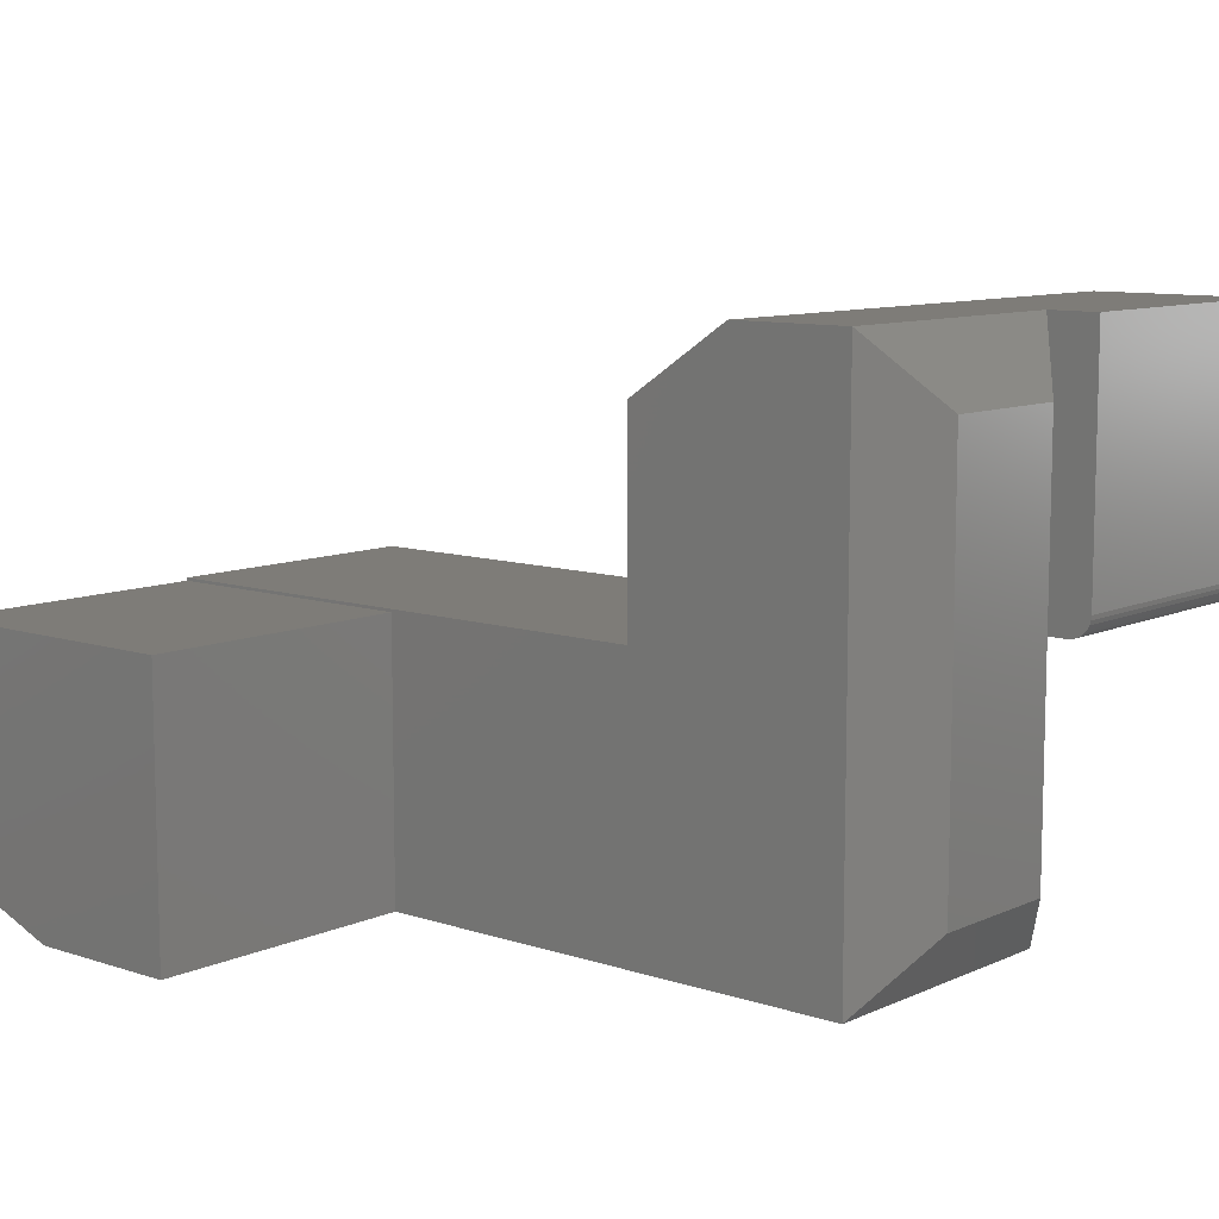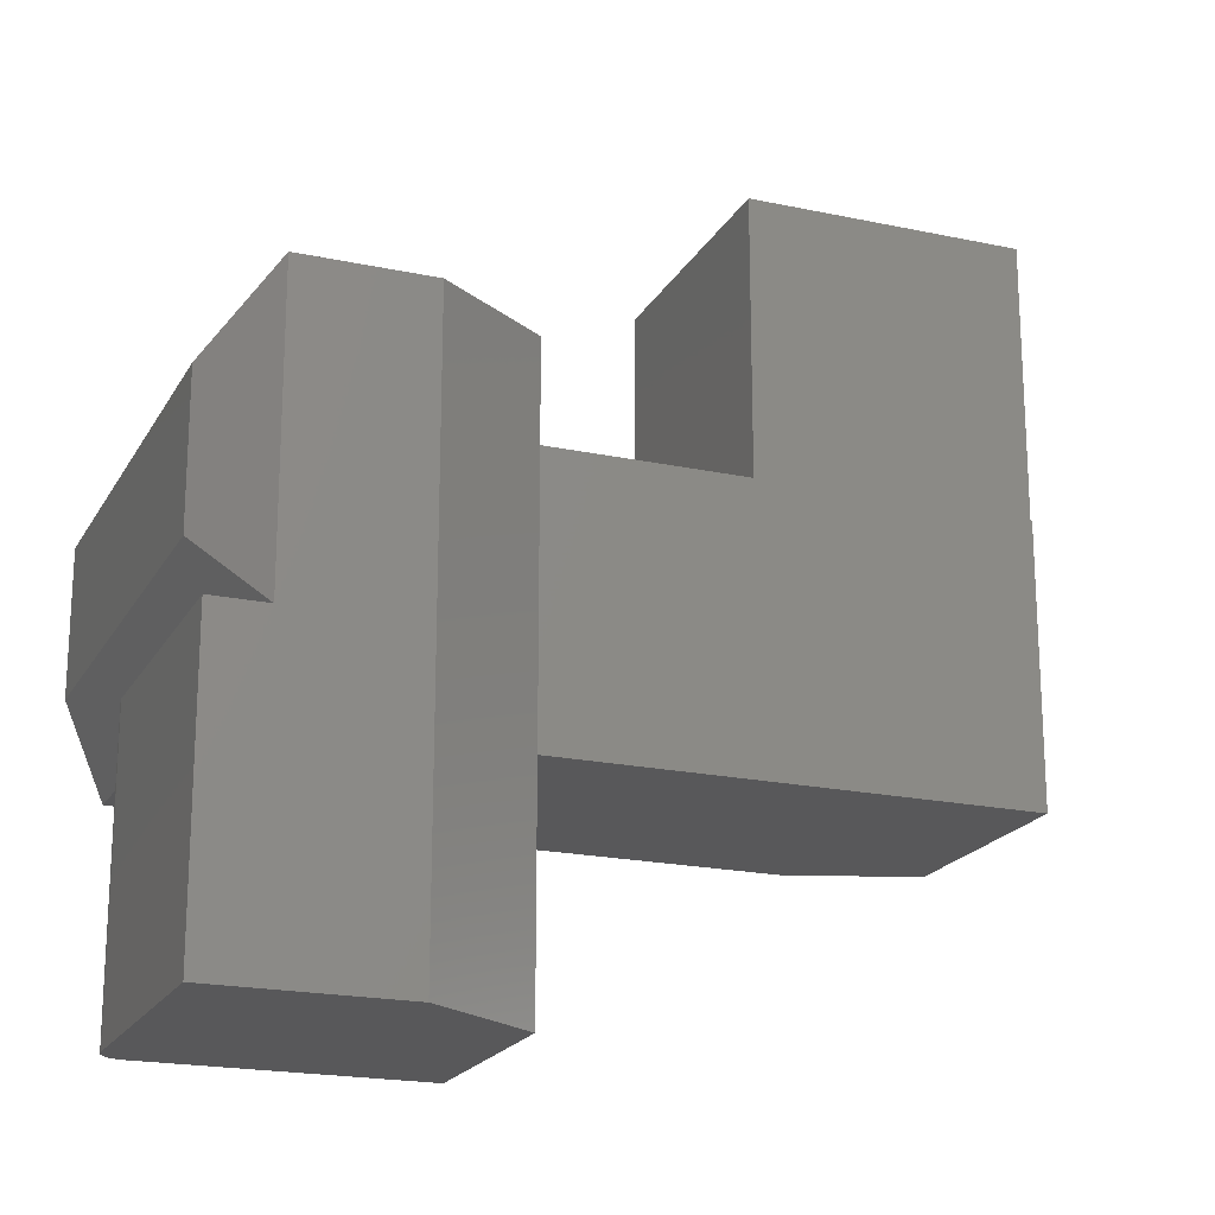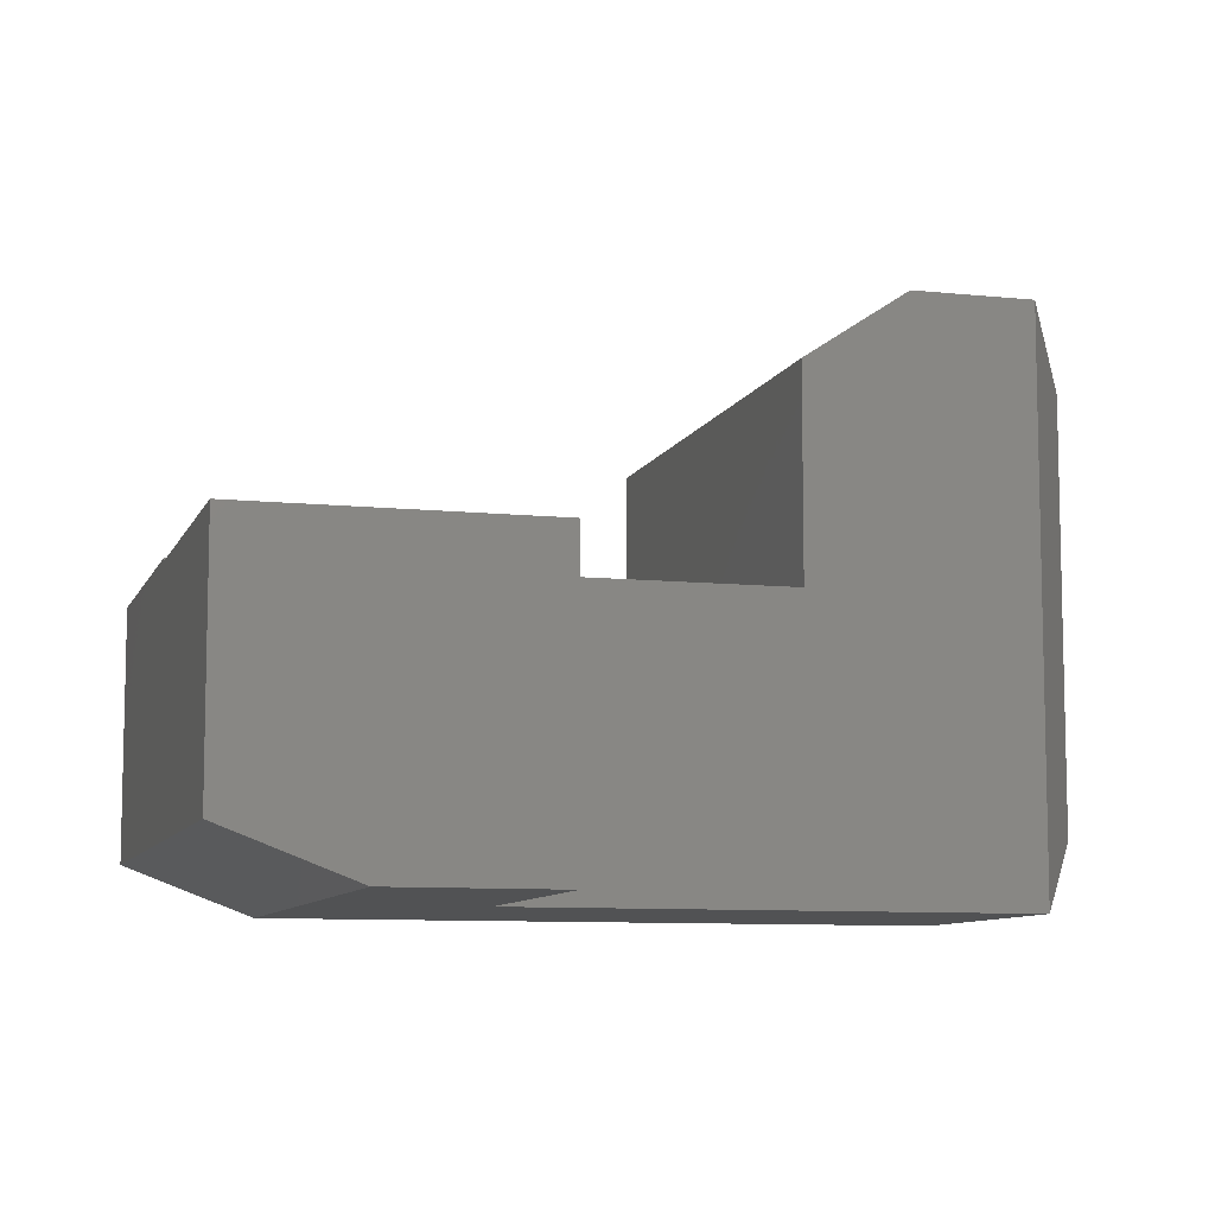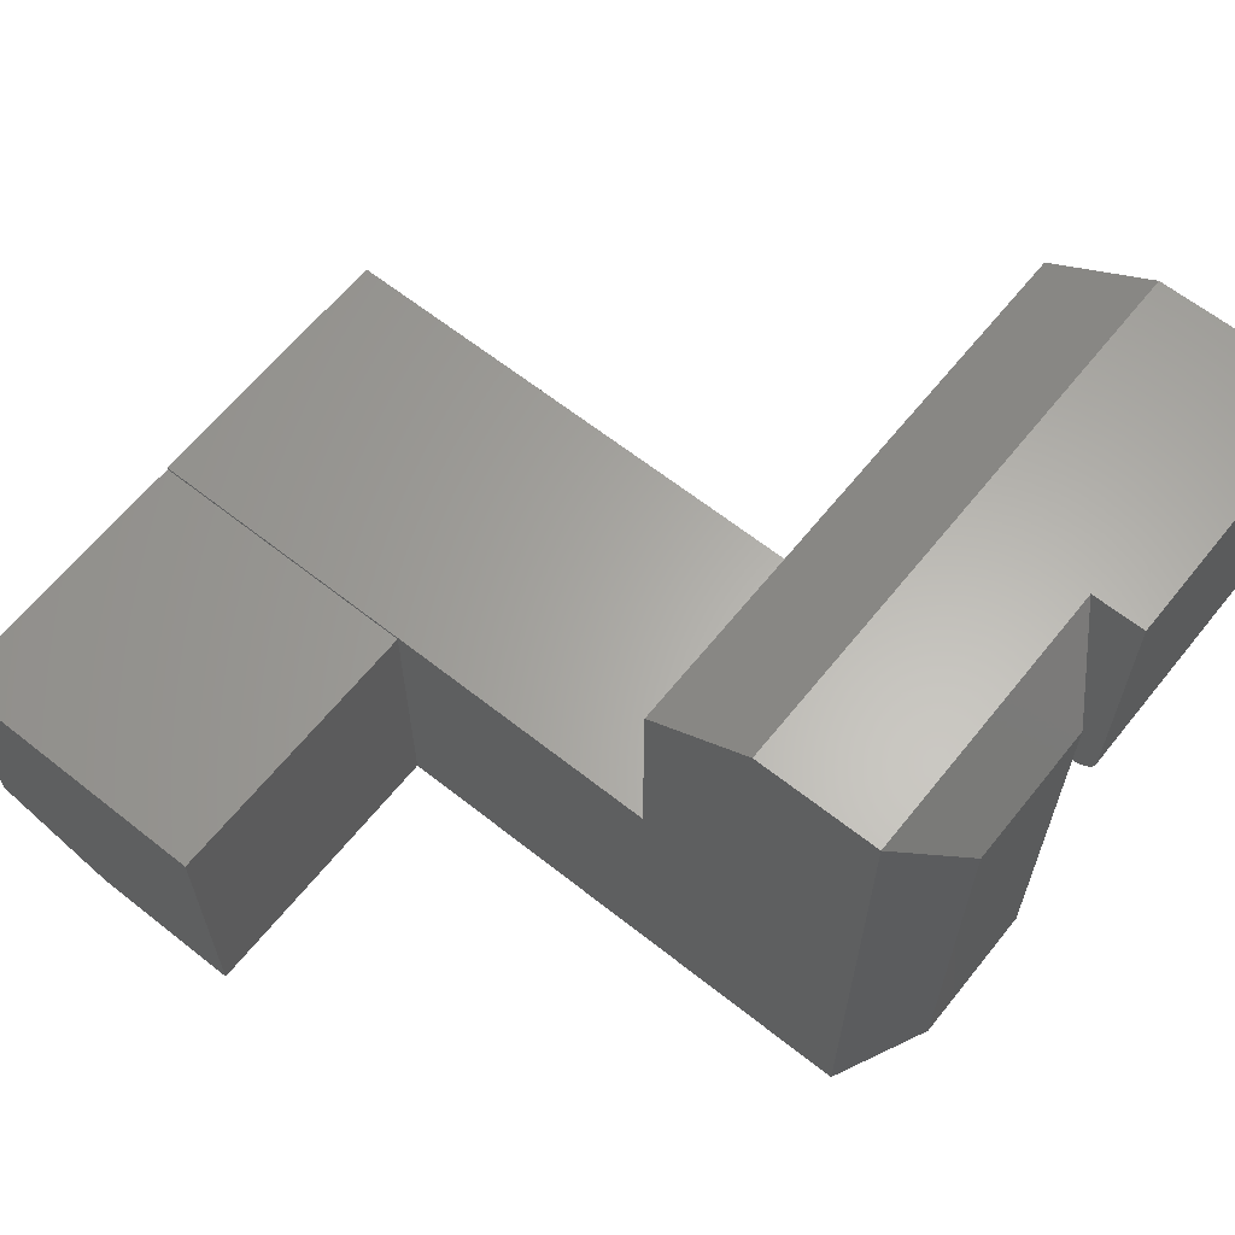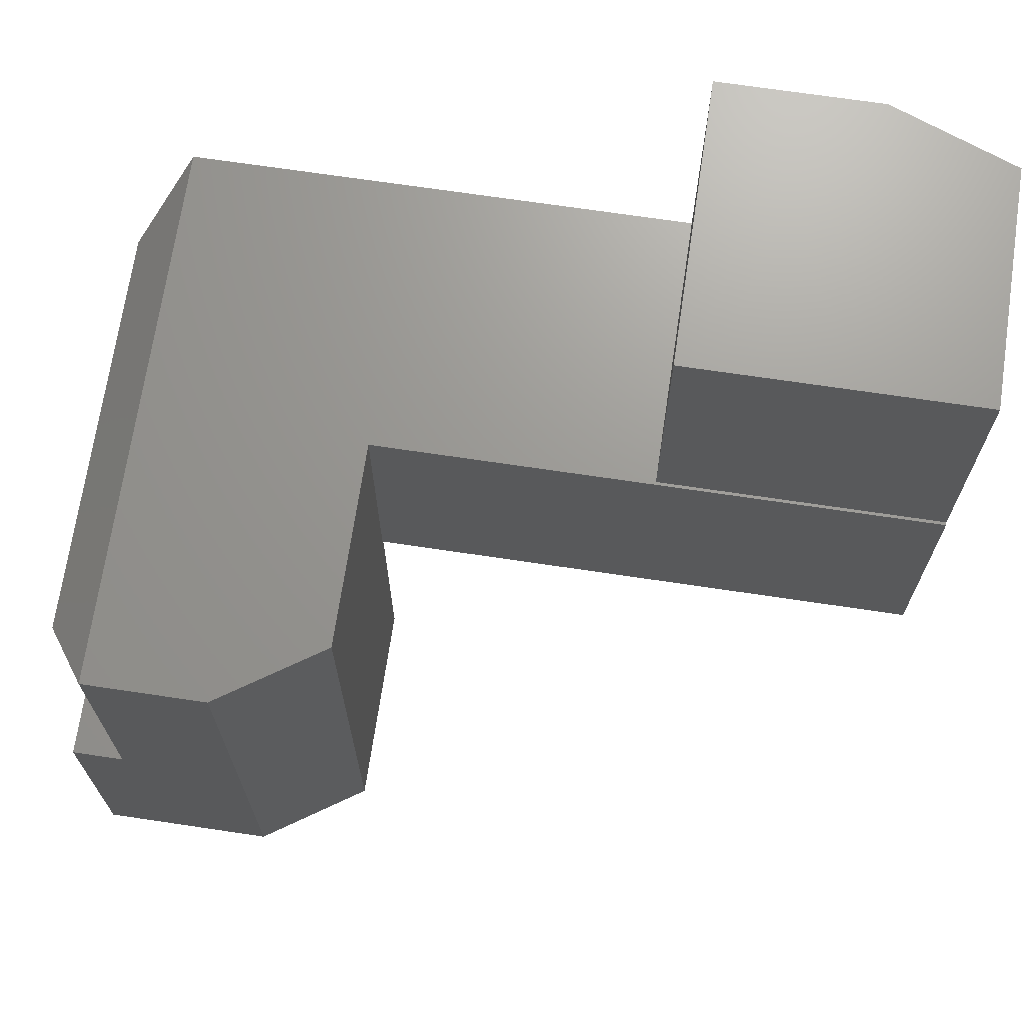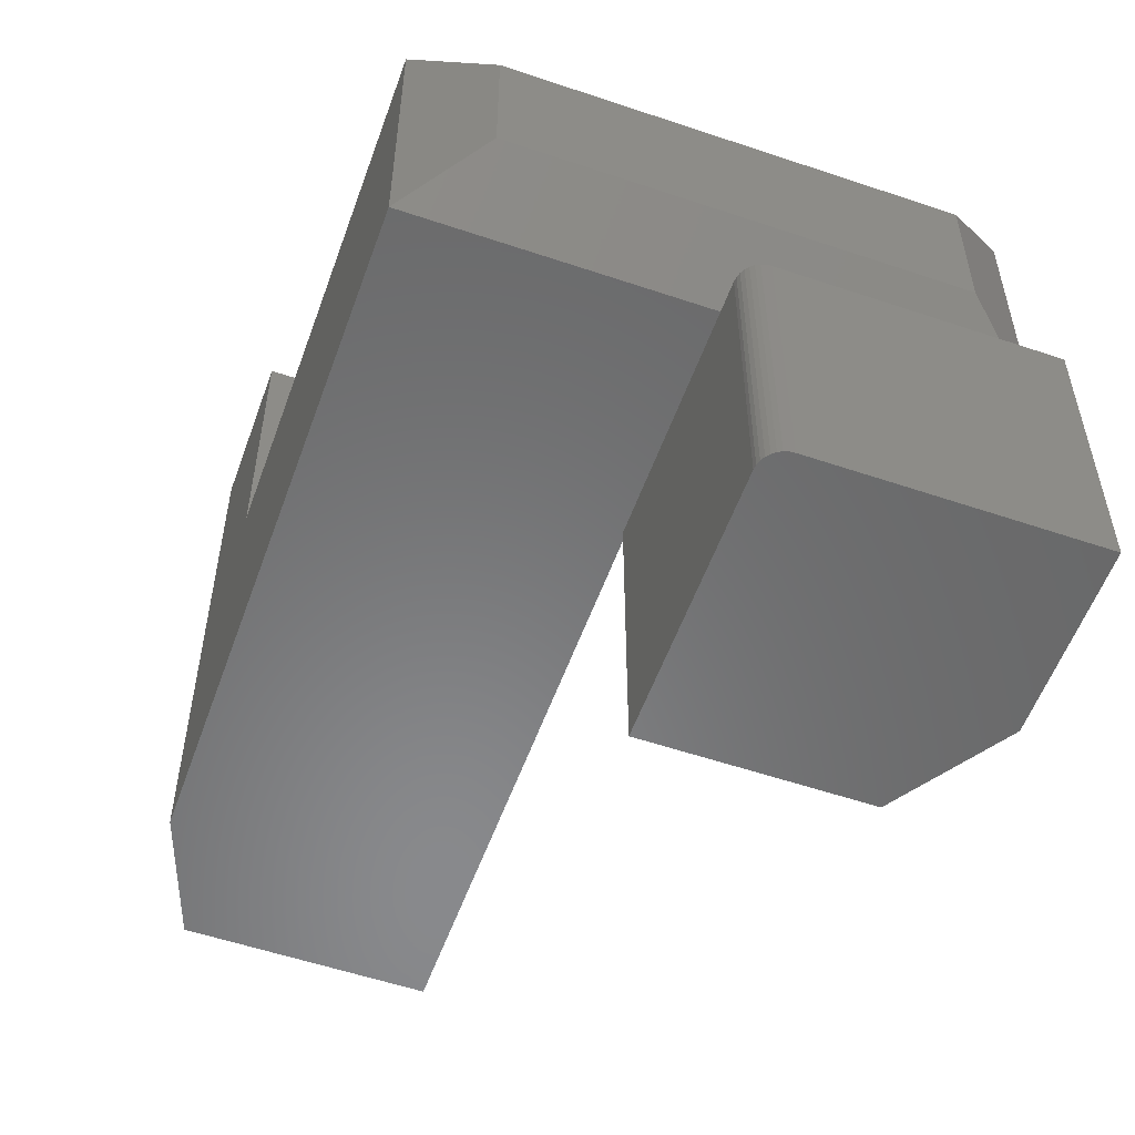
<metadata>
{"format":"stl","ext":"stl","renderer":"f3d","projection":"perspective","resolution":1024,"background":"white","views":[{"elev":9.6,"azim":-139.3,"up":"+Z"},{"elev":-19.9,"azim":-21.6,"up":"+Y"},{"elev":-8.8,"azim":164.2,"up":"+Z"},{"elev":63.2,"azim":-141.3,"up":"+Z"},{"elev":69.8,"azim":8.5,"up":"+Y"},{"elev":-55.5,"azim":-109.6,"up":"+Y"}]}
</metadata>
<code>
# stl→obj: 50 verts, 96 faces
v -0.4705 -0.75 0.1303
v -0.482 -0.75 0.1443
v -0.4791 -0.75 0.1389
v -0.4752 -0.75 0.1342
v -0.1094 -0.75 0.4062
v -0.25 -0.75 0.5
v -0.4844 -0.75 0.5
v -0.4844 -0.75 0.1562
v -0.4838 -0.75 0.1502
v -0.1094 -0.75 0.125
v -0.4651 -0.75 0.1274
v -0.4592 -0.75 0.1256
v -0.4531 -0.75 0.125
v -0.4791 -0.375 0.1389
v -0.482 -0.375 0.1443
v -0.4705 -0.375 0.1303
v -0.4752 -0.375 0.1342
v -0.4141 -0.375 0.5
v -0.4141 -0.375 0.125
v -0.4838 -0.375 0.1502
v -0.4844 -0.375 0.1562
v -0.4844 -0.375 0.5
v -0.4531 -0.375 0.125
v -0.4592 -0.375 0.1256
v -0.4651 -0.375 0.1274
v -0.1094 -0.375 0.125
v -0.25 0 0.5
v -0.4141 4.554e-17 0.5
v -0.1094 0 0.1289
v 0.6406 8.349e-17 0.1289
v 0.2656 2.082e-17 0.125
v 0.6406 -2.082e-17 0.125
v -0.4141 3.903e-18 -0.25
v -0.1094 0 0.4062
v 0.2656 4.163e-17 -0.25
v -0.1094 -0.375 0.1289
v 0.6406 -0.375 0.1289
v 0.6406 -0.375 -0.1875
v -0.4141 -0.375 -0.25
v 0.4766 -0.375 -0.25
v -0.4844 -0.2812 0.4062
v -0.4844 -0.09375 0.4062
v -0.4844 -0.2812 -0.1562
v 0.4766 0.375 -0.25
v 0.2656 0.375 -0.25
v -0.4844 -0.09375 -0.1562
v 0.2656 0.375 0.125
v 0.6406 0.375 0.125
v 0.6406 0.375 -0.1875
v 0.6406 6.592e-17 -0.1875
f 1 2 3
f 1 3 4
f 5 6 7
f 5 7 8
f 5 8 9
f 5 9 10
f 9 2 1
f 9 1 11
f 9 11 12
f 9 12 13
f 9 13 10
f 14 15 16
f 17 14 16
f 18 19 20
f 18 20 21
f 18 21 22
f 20 19 23
f 20 23 24
f 20 24 25
f 20 25 16
f 20 16 15
f 22 21 7
f 7 21 8
f 13 23 10
f 10 23 19
f 10 19 26
f 23 13 24
f 24 13 12
f 24 12 25
f 25 12 11
f 25 11 16
f 16 11 1
f 16 1 17
f 17 1 4
f 17 4 14
f 14 4 3
f 14 3 15
f 15 3 2
f 15 2 20
f 20 2 9
f 20 9 21
f 21 9 8
f 27 28 6
f 6 28 18
f 6 18 7
f 7 18 22
f 29 30 31
f 30 32 31
f 33 28 27
f 33 27 34
f 33 34 29
f 33 29 31
f 33 31 35
f 10 26 36
f 29 34 36
f 36 34 5
f 36 5 10
f 5 34 6
f 6 34 27
f 37 26 38
f 37 36 26
f 26 19 38
f 38 19 39
f 38 39 40
f 18 28 41
f 41 28 42
f 39 19 43
f 43 19 18
f 43 18 41
f 37 30 36
f 36 30 29
f 39 33 40
f 40 33 35
f 40 35 44
f 44 35 45
f 41 42 43
f 43 42 46
f 33 46 28
f 28 46 42
f 33 39 46
f 46 39 43
f 47 48 45
f 45 48 49
f 45 49 44
f 49 48 50
f 32 30 37
f 32 37 38
f 32 38 50
f 32 50 48
f 49 50 44
f 44 50 38
f 44 38 40
f 31 32 47
f 47 32 48
f 35 31 45
f 45 31 47

</code>
